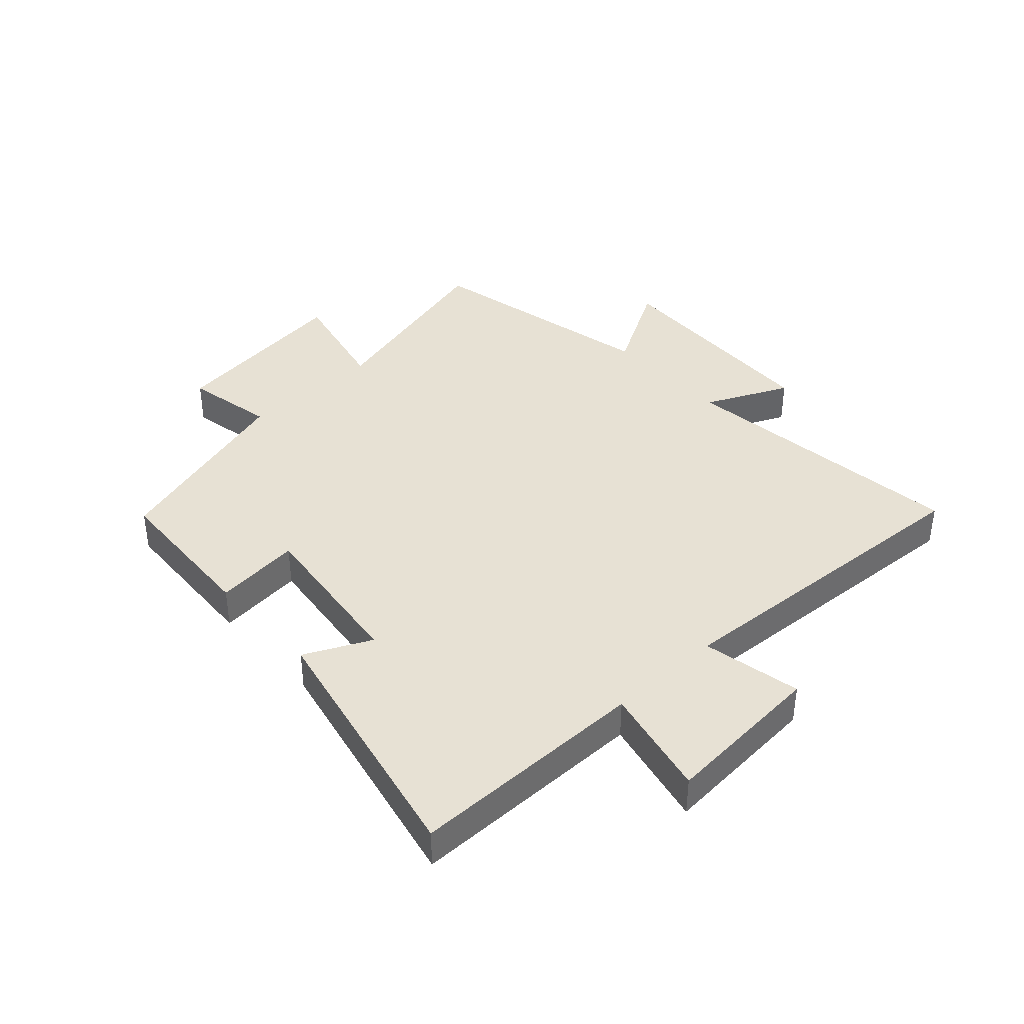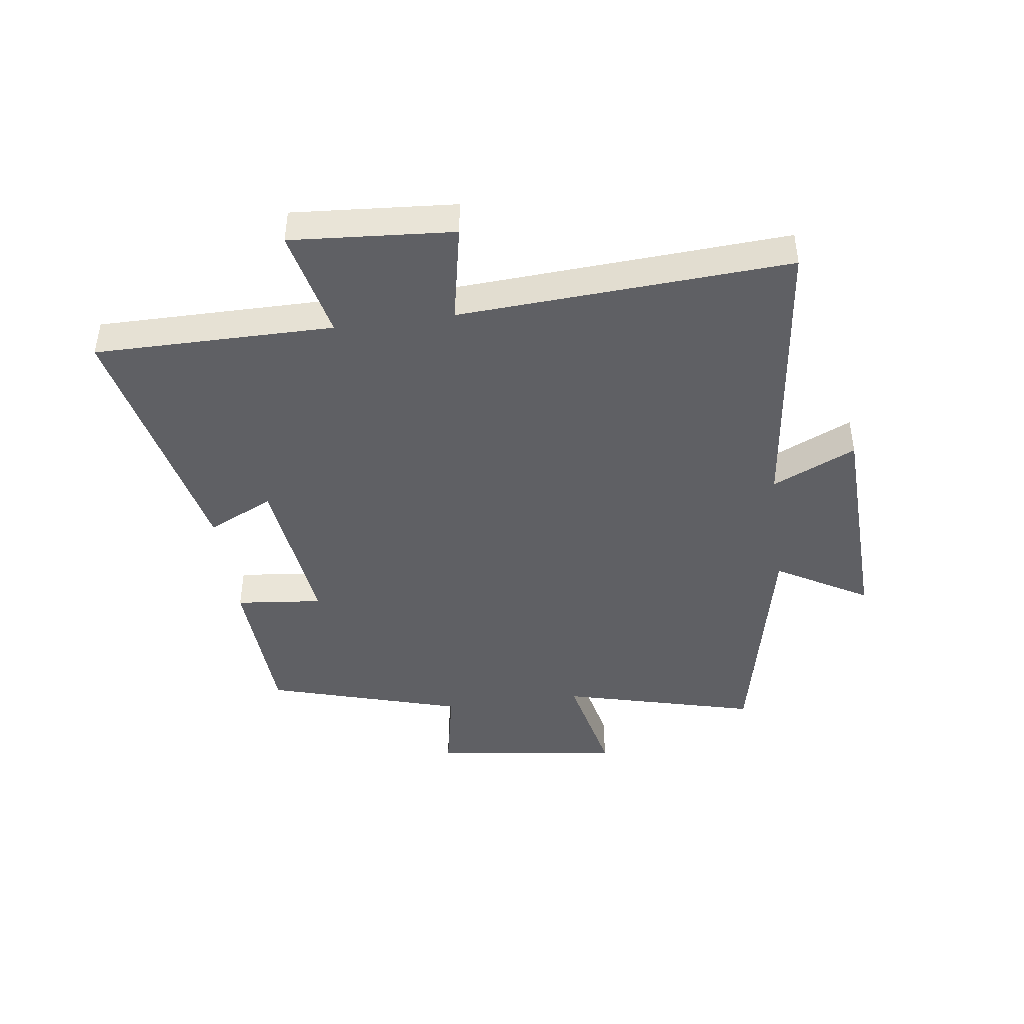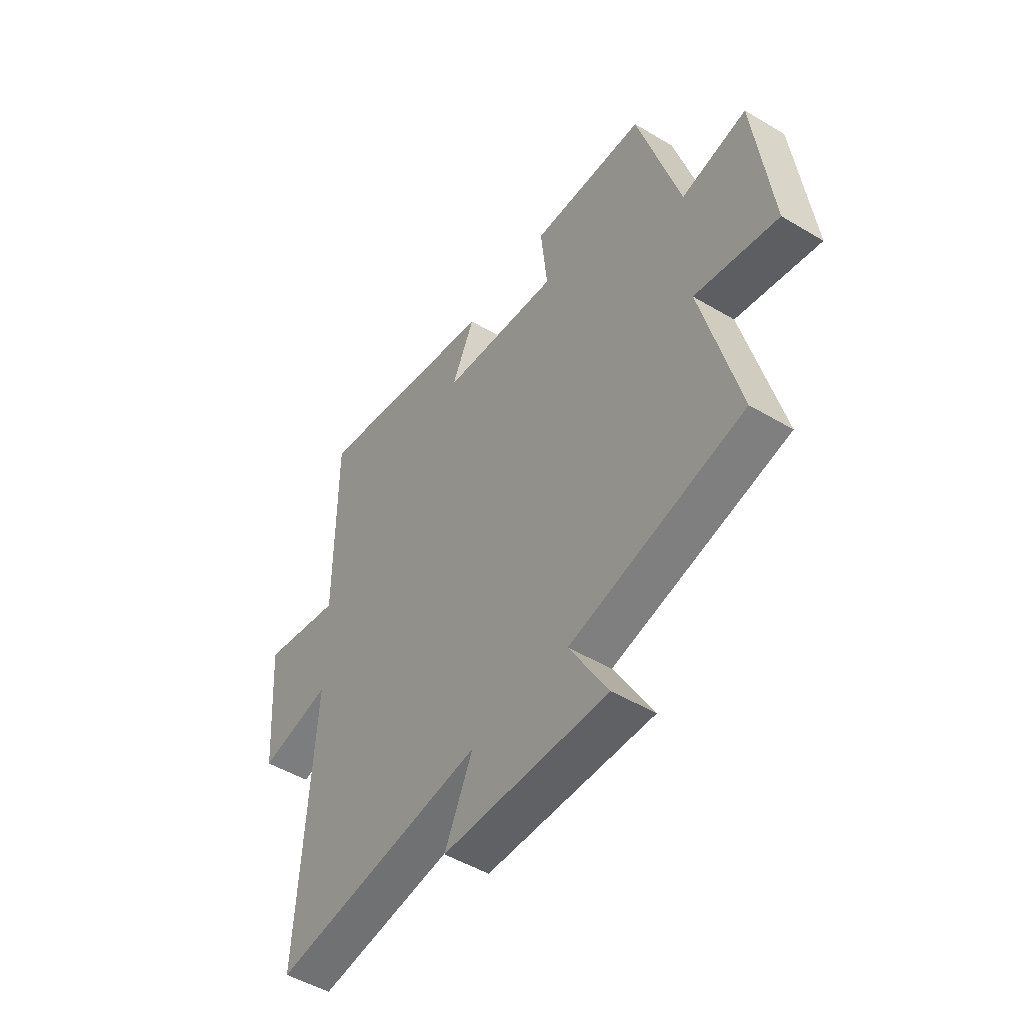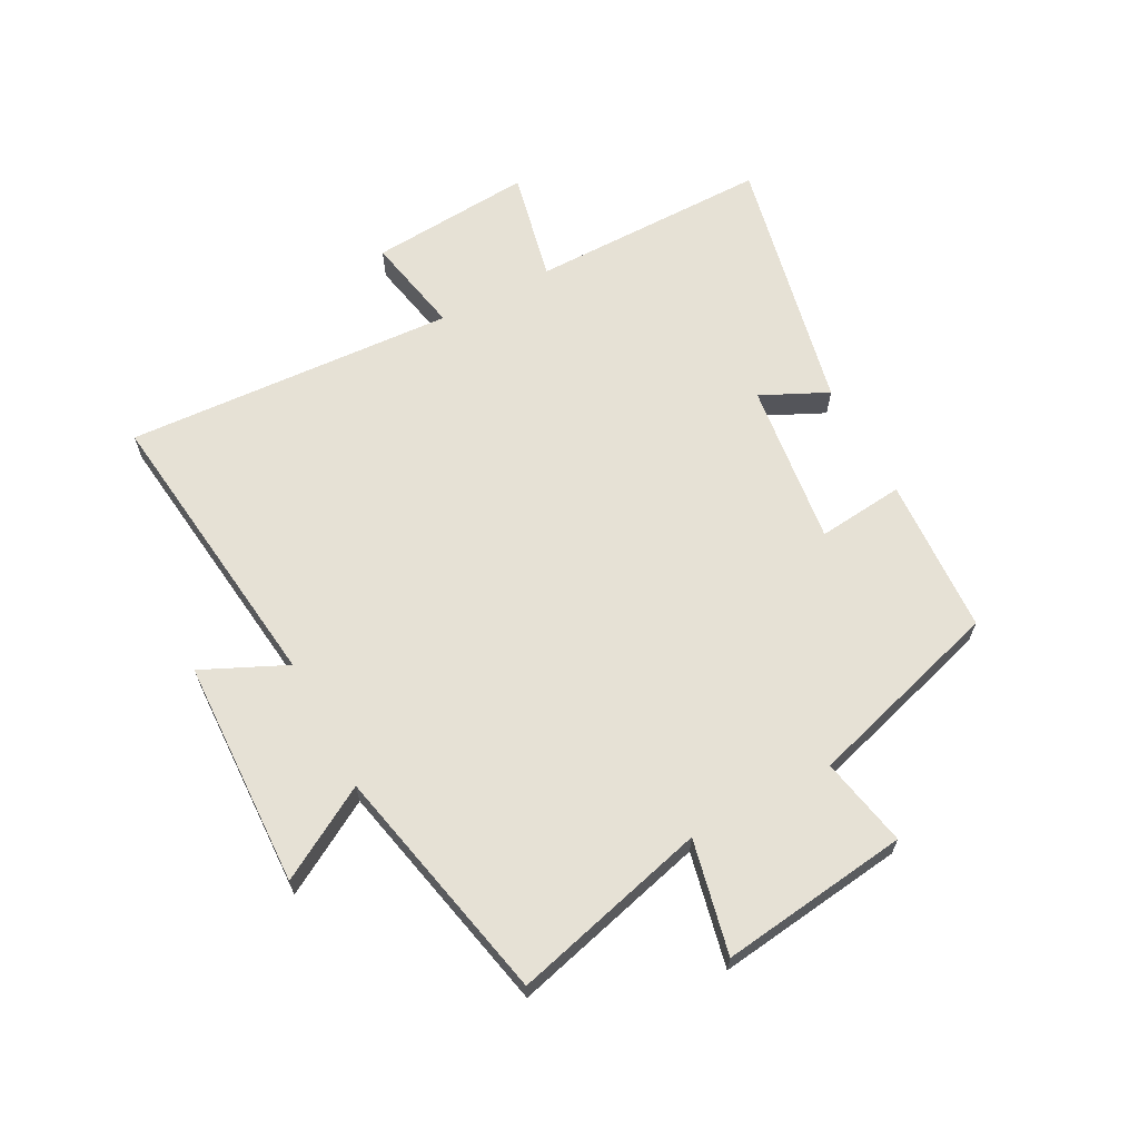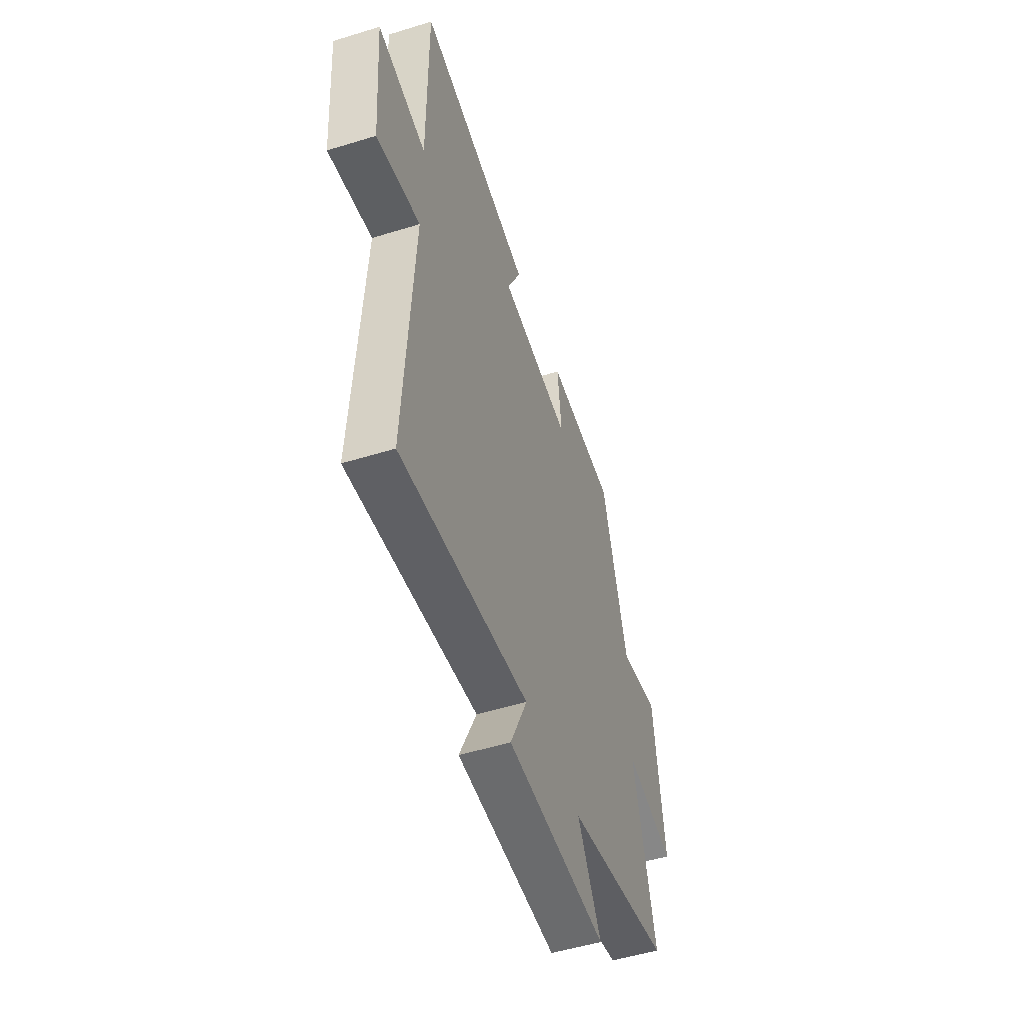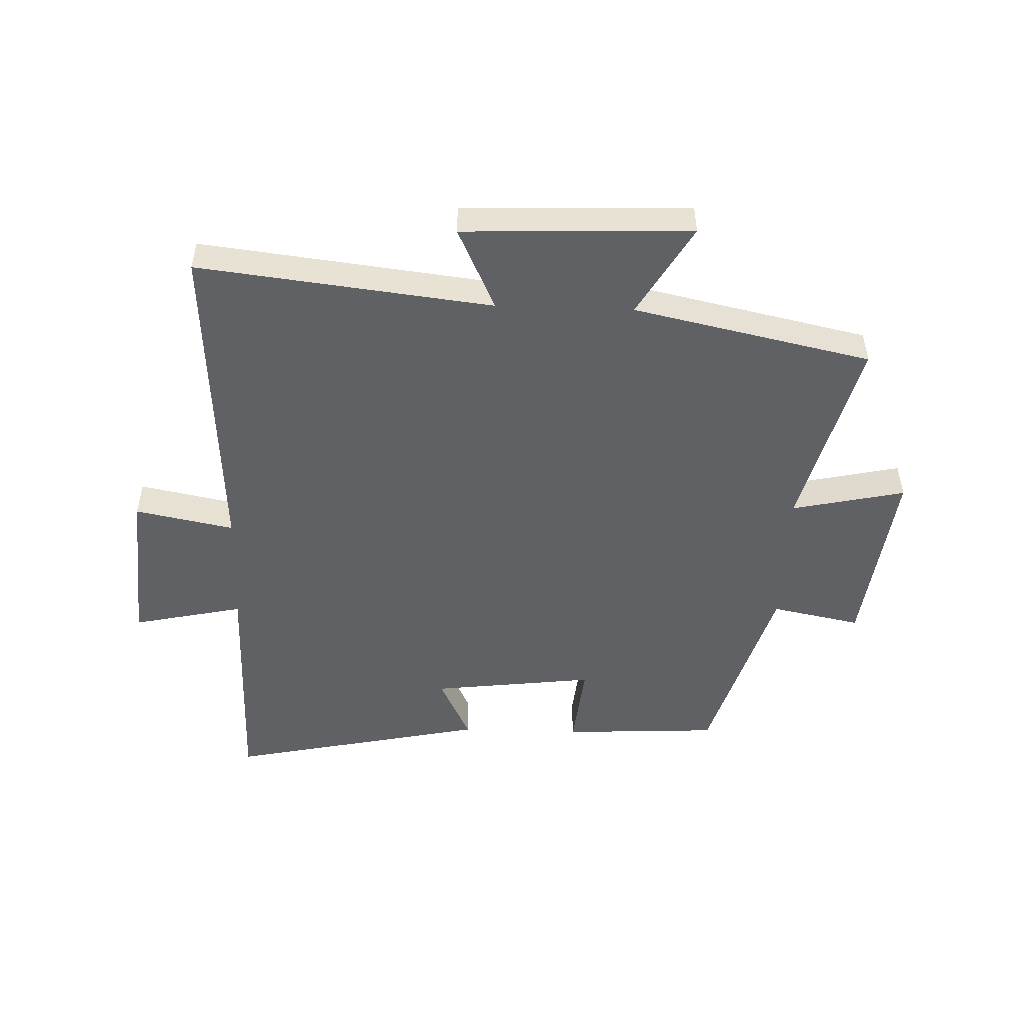
<metadata>
{"format":"obj","ext":"obj","renderer":"f3d","projection":"perspective","resolution":1024,"background":"white","views":[{"elev":39.6,"azim":47.5,"up":"+Y"},{"elev":-43.9,"azim":97.7,"up":"+Y"},{"elev":-49.2,"azim":-123.5,"up":"+Z"},{"elev":64.7,"azim":-118.1,"up":"+Y"},{"elev":-51.3,"azim":108.6,"up":"+Z"},{"elev":-49.9,"azim":178.0,"up":"+Y"}]}
</metadata>
<code>
v -0.403 0.07 0.486
v -0.14 0.07 0.5
v -0.155 0.07 0.355
v 0.119 0.07 0.389
v 0.066 0.07 0.5
v 0.5 0.07 0.593
v 0.5 0.07 0.193
v 0.686 0.07 0.234
v 0.666 0.07 -0.038
v 0.5 0.07 -0.005
v 0.534 0.07 -0.558
v 0.042 0.07 -0.5
v 0.107 0.07 -0.64
v -0.275 0.07 -0.654
v -0.186 0.07 -0.5
v -0.585 0.07 -0.414
v -0.5 0.07 -0.086
v -0.69 0.07 -0.128
v -0.65 0.07 0.188
v -0.5 0.07 0.158
v -0.403 0 0.486
v -0.14 0 0.5
v -0.155 0 0.355
v 0.119 0 0.389
v 0.066 0 0.5
v 0.5 0 0.593
v 0.5 0 0.193
v 0.686 0 0.234
v 0.666 0 -0.038
v 0.5 0 -0.005
v 0.534 0 -0.558
v 0.042 0 -0.5
v 0.107 0 -0.64
v -0.275 0 -0.654
v -0.186 0 -0.5
v -0.585 0 -0.414
v -0.5 0 -0.086
v -0.69 0 -0.128
v -0.65 0 0.188
v -0.5 0 0.158
f 17 18 19 20
f 1 2 3
f 20 1 3
f 17 20 3
f 17 3 4
f 16 17 4
f 15 16 4
f 12 13 14 15
f 12 15 4
f 10 11 12 4
f 7 8 9 10
f 6 7 10
f 5 6 10
f 4 5 10
f 40 39 38 37
f 23 22 21
f 23 21 40
f 23 40 37
f 24 23 37
f 24 37 36
f 24 36 35
f 35 34 33 32
f 24 35 32
f 24 32 31 30
f 30 29 28 27
f 30 27 26
f 30 26 25
f 30 25 24
f 1 21 22 2
f 2 22 23 3
f 3 23 24 4
f 4 24 25 5
f 5 25 26 6
f 6 26 27 7
f 7 27 28 8
f 8 28 29 9
f 9 29 30 10
f 10 30 31 11
f 11 31 32 12
f 12 32 33 13
f 13 33 34 14
f 14 34 35 15
f 15 35 36 16
f 16 36 37 17
f 17 37 38 18
f 18 38 39 19
f 19 39 40 20
f 20 40 21 1

</code>
